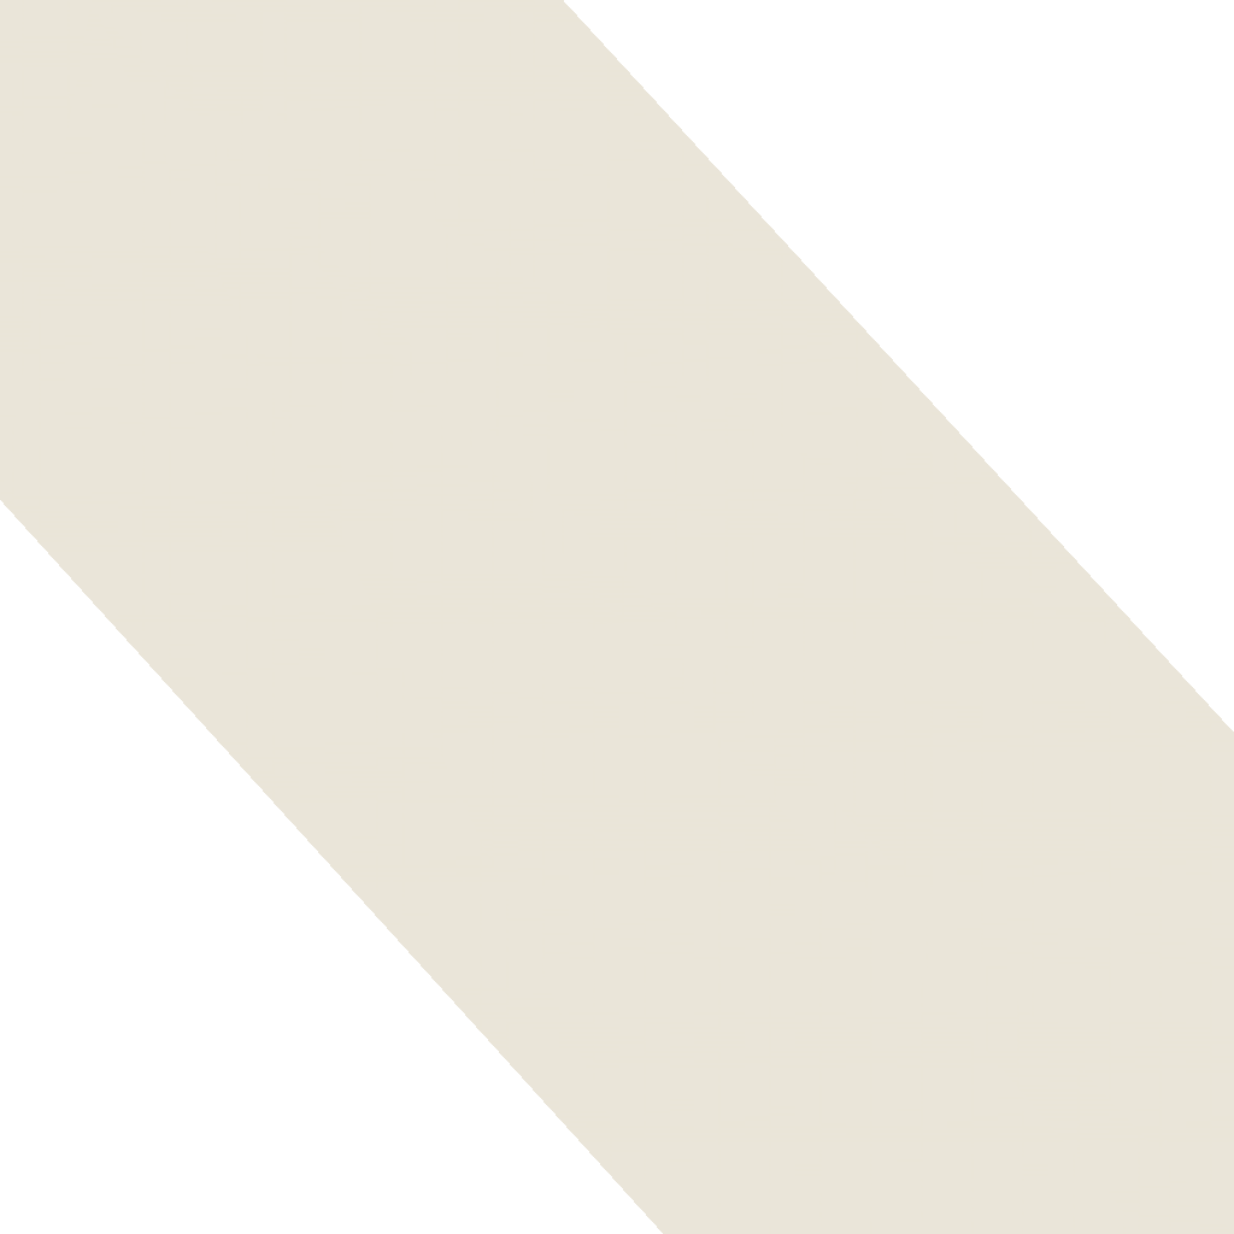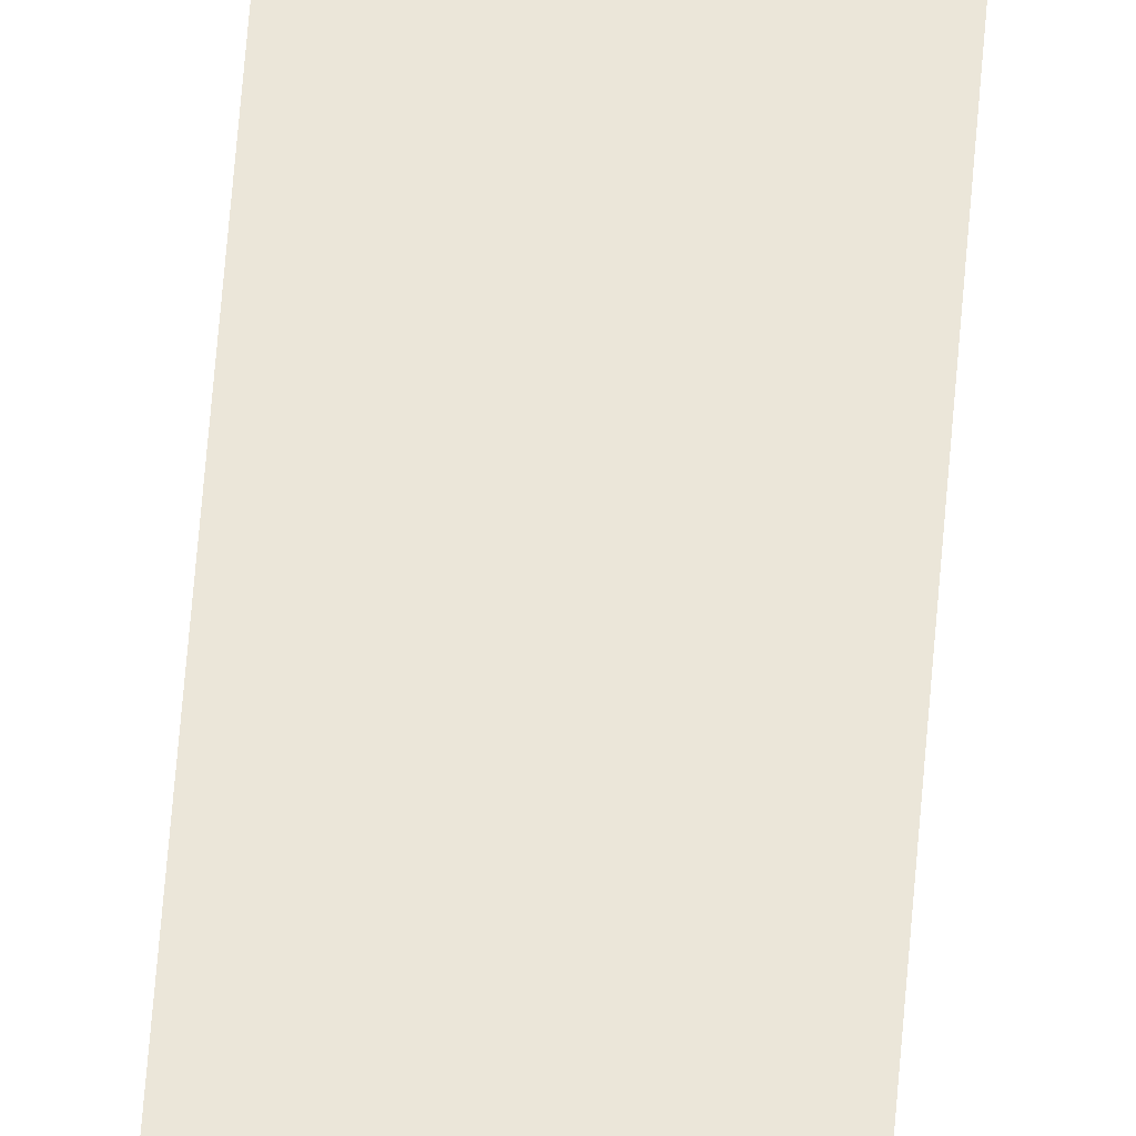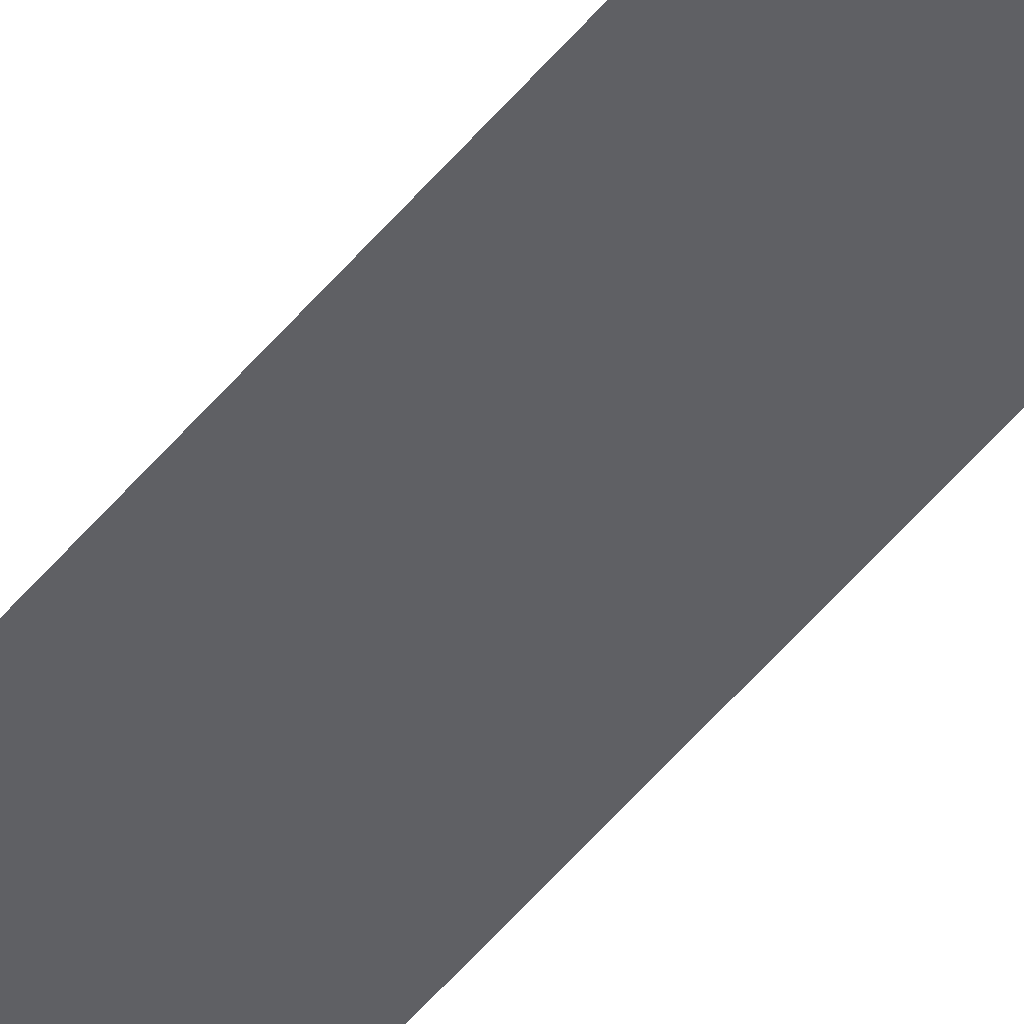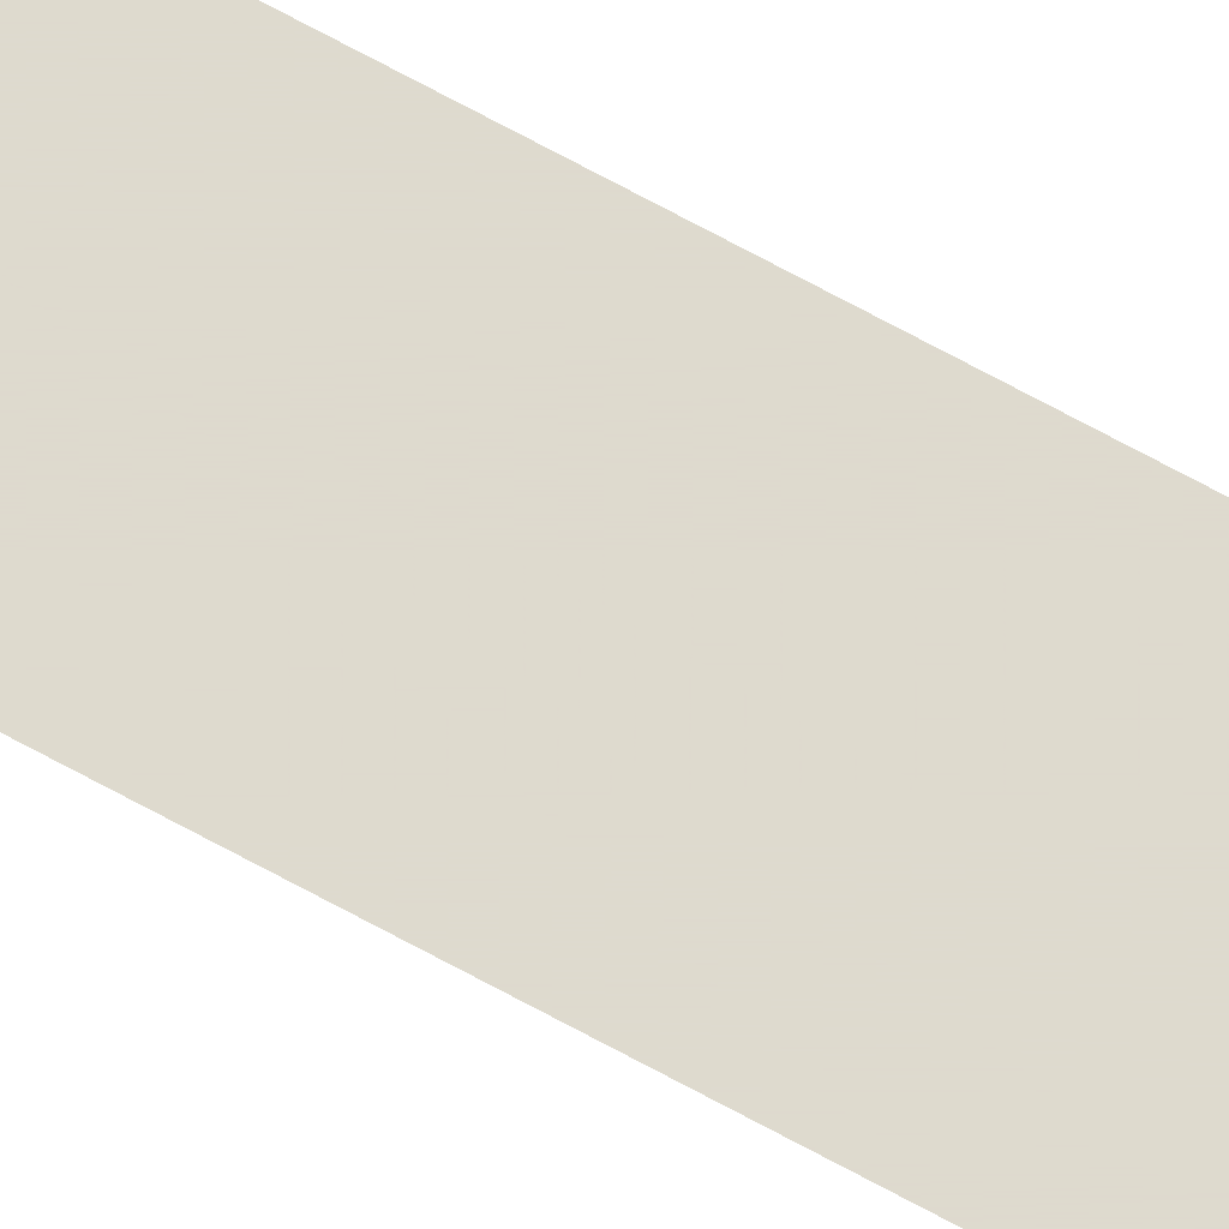
<metadata>
{"format":"obj","ext":"obj","renderer":"f3d","projection":"perspective","resolution":1024,"background":"white","views":[{"elev":58.5,"azim":-37.8,"up":"+Y"},{"elev":47.8,"azim":-176.2,"up":"+Y"},{"elev":-44.2,"azim":145.3,"up":"+Y"},{"elev":71.2,"azim":-61.5,"up":"+Y"}]}
</metadata>
<code>
v 3.005 0.8771 0.7
v 3.046 0.8771 0.7
v 3.005 0.8771 2
v 3.046 0.8771 2
f 1 2 3
f 2 3 4

</code>
